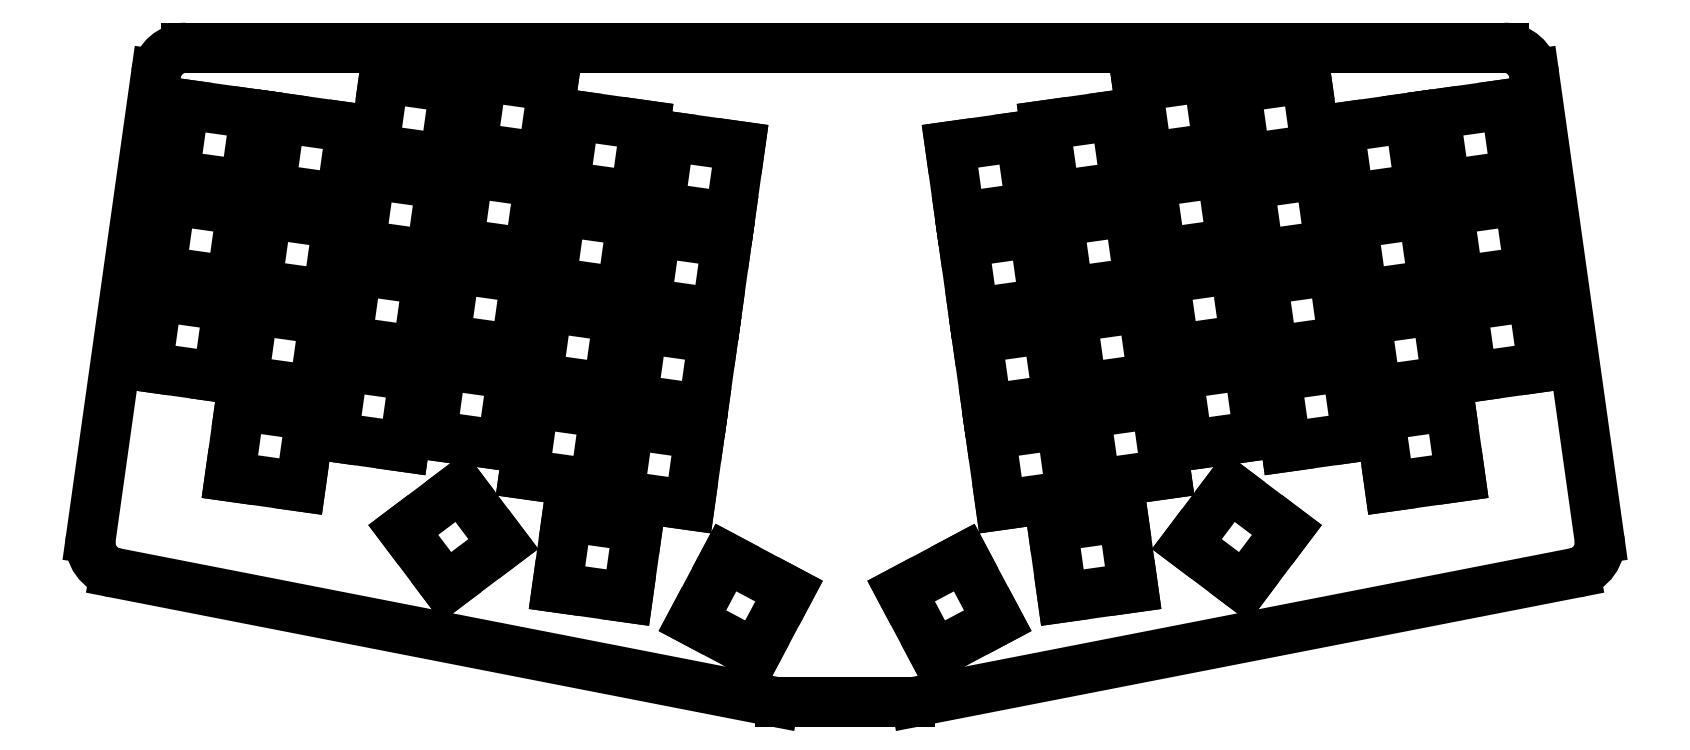
<metadata>
{"format":"dxf","ext":"dxf","renderer":"ezdxf+matplotlib","layout":"modelspace","background":"white","min_lineweight":24,"dpi":150}
</metadata>
<code>
0
SECTION
2
ENTITIES
0
LINE
8
0
10
-16.35
20
-20.74
11
-3.556
21
70.26
0
LINE
8
0
10
2.386
20
75.43
11
260.5
21
75.43
0
LINE
8
0
10
266.4
20
70.26
11
279.2
21
-20.74
0
LINE
8
0
10
274.4
20
-27.46
11
145.3
21
-52.7
0
LINE
8
0
10
144.1
20
-52.81
11
118.8
21
-52.81
0
LINE
8
0
10
117.6
20
-52.7
11
-11.55
21
-27.46
0
ARC
8
0
10
2.386
20
69.43
40
6
50
90
51
172
0
ARC
8
0
10
260.5
20
69.43
40
6
50
8
51
90
0
ARC
8
0
10
273.3
20
-21.57
40
6
50
281.1
51
8
0
ARC
8
0
10
144.1
20
-46.81
40
6
50
270
51
281.1
0
ARC
8
0
10
118.8
20
-46.81
40
6
50
258.9
51
270
0
ARC
8
0
10
-10.4
20
-21.57
40
6
50
172
51
258.9
0
LINE
8
0
10
-5.262
20
12.86
11
8.602
21
10.91
0
LINE
8
0
10
8.602
20
10.91
11
10.55
21
24.77
0
LINE
8
0
10
10.55
20
24.77
11
-3.313
21
26.72
0
LINE
8
0
10
-3.313
20
26.72
11
-5.262
21
12.86
0
LINE
8
0
10
-2.618
20
31.67
11
11.25
21
29.72
0
LINE
8
0
10
11.25
20
29.72
11
13.19
21
43.59
0
LINE
8
0
10
13.19
20
43.59
11
-0.6691
21
45.54
0
LINE
8
0
10
-0.6691
20
45.54
11
-2.618
21
31.67
0
LINE
8
0
10
0.02678
20
50.49
11
13.89
21
48.54
0
LINE
8
0
10
13.89
20
48.54
11
15.84
21
62.4
0
LINE
8
0
10
15.84
20
62.4
11
1.975
21
64.35
0
LINE
8
0
10
1.975
20
64.35
11
0.02678
21
50.49
0
LINE
8
0
10
10.91
20
-8.602
11
24.77
21
-10.55
0
LINE
8
0
10
24.77
20
-10.55
11
26.72
21
3.313
0
LINE
8
0
10
26.72
20
3.313
11
12.86
21
5.262
0
LINE
8
0
10
12.86
20
5.262
11
10.91
21
-8.602
0
LINE
8
0
10
13.55
20
10.21
11
27.42
21
8.265
0
LINE
8
0
10
27.42
20
8.265
11
29.37
21
22.13
0
LINE
8
0
10
29.37
20
22.13
11
15.5
21
24.08
0
LINE
8
0
10
15.5
20
24.08
11
13.55
21
10.21
0
LINE
8
0
10
16.2
20
29.03
11
30.06
21
27.08
0
LINE
8
0
10
30.06
20
27.08
11
32.01
21
40.94
0
LINE
8
0
10
32.01
20
40.94
11
18.15
21
42.89
0
LINE
8
0
10
18.15
20
42.89
11
16.2
21
29.03
0
LINE
8
0
10
18.84
20
47.84
11
32.71
21
45.89
0
LINE
8
0
10
32.71
20
45.89
11
34.65
21
59.76
0
LINE
8
0
10
34.65
20
59.76
11
20.79
21
61.71
0
LINE
8
0
10
20.79
20
61.71
11
18.84
21
47.84
0
LINE
8
0
10
31.19
20
-0.8484
11
45.05
21
-2.797
0
LINE
8
0
10
45.05
20
-2.797
11
47
21
11.07
0
LINE
8
0
10
47
20
11.07
11
33.13
21
13.02
0
LINE
8
0
10
33.13
20
13.02
11
31.19
21
-0.8484
0
LINE
8
0
10
33.83
20
17.97
11
47.69
21
16.02
0
LINE
8
0
10
47.69
20
16.02
11
49.64
21
29.88
0
LINE
8
0
10
49.64
20
29.88
11
35.78
21
31.83
0
LINE
8
0
10
35.78
20
31.83
11
33.83
21
17.97
0
LINE
8
0
10
36.47
20
36.78
11
50.34
21
34.83
0
LINE
8
0
10
50.34
20
34.83
11
52.29
21
48.7
0
LINE
8
0
10
52.29
20
48.7
11
38.42
21
50.65
0
LINE
8
0
10
38.42
20
50.65
11
36.47
21
36.78
0
LINE
8
0
10
39.12
20
55.6
11
52.98
21
53.65
0
LINE
8
0
10
52.98
20
53.65
11
54.93
21
67.51
0
LINE
8
0
10
54.93
20
67.51
11
41.07
21
69.46
0
LINE
8
0
10
41.07
20
69.46
11
39.12
21
55.6
0
LINE
8
0
10
50.42
20
-0.5219
11
64.28
21
-2.47
0
LINE
8
0
10
64.28
20
-2.47
11
66.23
21
11.39
0
LINE
8
0
10
66.23
20
11.39
11
52.37
21
13.34
0
LINE
8
0
10
52.37
20
13.34
11
50.42
21
-0.5219
0
LINE
8
0
10
53.06
20
18.29
11
66.93
21
16.34
0
LINE
8
0
10
66.93
20
16.34
11
68.87
21
30.21
0
LINE
8
0
10
68.87
20
30.21
11
55.01
21
32.16
0
LINE
8
0
10
55.01
20
32.16
11
53.06
21
18.29
0
LINE
8
0
10
55.71
20
37.11
11
69.57
21
35.16
0
LINE
8
0
10
69.57
20
35.16
11
71.52
21
49.02
0
LINE
8
0
10
71.52
20
49.02
11
57.66
21
50.97
0
LINE
8
0
10
57.66
20
50.97
11
55.71
21
37.11
0
LINE
8
0
10
58.35
20
55.92
11
72.21
21
53.97
0
LINE
8
0
10
72.21
20
53.97
11
74.16
21
67.84
0
LINE
8
0
10
74.16
20
67.84
11
60.3
21
69.79
0
LINE
8
0
10
60.3
20
69.79
11
58.35
21
55.92
0
LINE
8
0
10
68.54
20
-8.118
11
82.4
21
-10.07
0
LINE
8
0
10
82.4
20
-10.07
11
84.35
21
3.798
0
LINE
8
0
10
84.35
20
3.798
11
70.49
21
5.746
0
LINE
8
0
10
70.49
20
5.746
11
68.54
21
-8.118
0
LINE
8
0
10
71.18
20
10.7
11
85.05
21
8.749
0
LINE
8
0
10
85.05
20
8.749
11
86.99
21
22.61
0
LINE
8
0
10
86.99
20
22.61
11
73.13
21
24.56
0
LINE
8
0
10
73.13
20
24.56
11
71.18
21
10.7
0
LINE
8
0
10
73.83
20
29.51
11
87.69
21
27.56
0
LINE
8
0
10
87.69
20
27.56
11
89.64
21
41.43
0
LINE
8
0
10
89.64
20
41.43
11
75.77
21
43.38
0
LINE
8
0
10
75.77
20
43.38
11
73.83
21
29.51
0
LINE
8
0
10
76.47
20
48.33
11
90.33
21
46.38
0
LINE
8
0
10
90.33
20
46.38
11
92.28
21
60.24
0
LINE
8
0
10
92.28
20
60.24
11
78.42
21
62.19
0
LINE
8
0
10
78.42
20
62.19
11
76.47
21
48.33
0
LINE
8
0
10
87.14
20
-12.25
11
101
21
-14.2
0
LINE
8
0
10
101
20
-14.2
11
103
21
-0.3319
0
LINE
8
0
10
103
20
-0.3319
11
89.09
21
1.617
0
LINE
8
0
10
89.09
20
1.617
11
87.14
21
-12.25
0
LINE
8
0
10
89.79
20
6.568
11
103.7
21
4.619
0
LINE
8
0
10
103.7
20
4.619
11
105.6
21
18.48
0
LINE
8
0
10
105.6
20
18.48
11
91.74
21
20.43
0
LINE
8
0
10
91.74
20
20.43
11
89.79
21
6.568
0
LINE
8
0
10
92.43
20
25.38
11
106.3
21
23.43
0
LINE
8
0
10
106.3
20
23.43
11
108.2
21
37.3
0
LINE
8
0
10
108.2
20
37.3
11
94.38
21
39.25
0
LINE
8
0
10
94.38
20
39.25
11
92.43
21
25.38
0
LINE
8
0
10
95.08
20
44.2
11
108.9
21
42.25
0
LINE
8
0
10
108.9
20
42.25
11
110.9
21
56.11
0
LINE
8
0
10
110.9
20
56.11
11
97.02
21
58.06
0
LINE
8
0
10
97.02
20
58.06
11
95.08
21
44.2
0
LINE
8
0
10
53.31
20
-30.24
11
64.49
21
-21.81
0
LINE
8
0
10
64.49
20
-21.81
11
56.07
21
-10.63
0
LINE
8
0
10
56.07
20
-10.63
11
44.89
21
-19.06
0
LINE
8
0
10
44.89
20
-19.06
11
53.31
21
-30.24
0
LINE
8
0
10
75
20
-30.36
11
88.87
21
-32.31
0
LINE
8
0
10
88.87
20
-32.31
11
90.82
21
-18.44
0
LINE
8
0
10
90.82
20
-18.44
11
76.95
21
-16.5
0
LINE
8
0
10
76.95
20
-16.5
11
75
21
-30.36
0
LINE
8
0
10
101.5
20
-36.83
11
113.9
21
-43.4
0
LINE
8
0
10
113.9
20
-43.4
11
120.5
21
-31.04
0
LINE
8
0
10
120.5
20
-31.04
11
108.1
21
-24.47
0
LINE
8
0
10
108.1
20
-24.47
11
101.5
21
-36.83
0
LINE
8
0
10
254.3
20
10.91
11
268.1
21
12.86
0
LINE
8
0
10
268.1
20
12.86
11
266.2
21
26.72
0
LINE
8
0
10
266.2
20
26.72
11
252.3
21
24.77
0
LINE
8
0
10
252.3
20
24.77
11
254.3
21
10.91
0
LINE
8
0
10
251.6
20
29.72
11
265.5
21
31.67
0
LINE
8
0
10
265.5
20
31.67
11
263.6
21
45.54
0
LINE
8
0
10
263.6
20
45.54
11
249.7
21
43.59
0
LINE
8
0
10
249.7
20
43.59
11
251.6
21
29.72
0
LINE
8
0
10
249
20
48.54
11
262.9
21
50.49
0
LINE
8
0
10
262.9
20
50.49
11
260.9
21
64.35
0
LINE
8
0
10
260.9
20
64.35
11
247
21
62.4
0
LINE
8
0
10
247
20
62.4
11
249
21
48.54
0
LINE
8
0
10
238.1
20
-10.55
11
252
21
-8.602
0
LINE
8
0
10
252
20
-8.602
11
250
21
5.262
0
LINE
8
0
10
250
20
5.262
11
236.2
21
3.313
0
LINE
8
0
10
236.2
20
3.313
11
238.1
21
-10.55
0
LINE
8
0
10
235.5
20
8.265
11
249.3
21
10.21
0
LINE
8
0
10
249.3
20
10.21
11
247.4
21
24.08
0
LINE
8
0
10
247.4
20
24.08
11
233.5
21
22.13
0
LINE
8
0
10
233.5
20
22.13
11
235.5
21
8.265
0
LINE
8
0
10
232.8
20
27.08
11
246.7
21
29.03
0
LINE
8
0
10
246.7
20
29.03
11
244.7
21
42.89
0
LINE
8
0
10
244.7
20
42.89
11
230.9
21
40.94
0
LINE
8
0
10
230.9
20
40.94
11
232.8
21
27.08
0
LINE
8
0
10
230.2
20
45.89
11
244
21
47.84
0
LINE
8
0
10
244
20
47.84
11
242.1
21
61.71
0
LINE
8
0
10
242.1
20
61.71
11
228.2
21
59.76
0
LINE
8
0
10
228.2
20
59.76
11
230.2
21
45.89
0
LINE
8
0
10
217.8
20
-2.797
11
231.7
21
-0.8484
0
LINE
8
0
10
231.7
20
-0.8484
11
229.8
21
13.02
0
LINE
8
0
10
229.8
20
13.02
11
215.9
21
11.07
0
LINE
8
0
10
215.9
20
11.07
11
217.8
21
-2.797
0
LINE
8
0
10
215.2
20
16.02
11
229.1
21
17.97
0
LINE
8
0
10
229.1
20
17.97
11
227.1
21
31.83
0
LINE
8
0
10
227.1
20
31.83
11
213.2
21
29.88
0
LINE
8
0
10
213.2
20
29.88
11
215.2
21
16.02
0
LINE
8
0
10
212.6
20
34.83
11
226.4
21
36.78
0
LINE
8
0
10
226.4
20
36.78
11
224.5
21
50.65
0
LINE
8
0
10
224.5
20
50.65
11
210.6
21
48.7
0
LINE
8
0
10
210.6
20
48.7
11
212.6
21
34.83
0
LINE
8
0
10
209.9
20
53.65
11
223.8
21
55.6
0
LINE
8
0
10
223.8
20
55.6
11
221.8
21
69.46
0
LINE
8
0
10
221.8
20
69.46
11
208
21
67.51
0
LINE
8
0
10
208
20
67.51
11
209.9
21
53.65
0
LINE
8
0
10
198.6
20
-2.47
11
212.5
21
-0.5219
0
LINE
8
0
10
212.5
20
-0.5219
11
210.5
21
13.34
0
LINE
8
0
10
210.5
20
13.34
11
196.7
21
11.39
0
LINE
8
0
10
196.7
20
11.39
11
198.6
21
-2.47
0
LINE
8
0
10
196
20
16.34
11
209.8
21
18.29
0
LINE
8
0
10
209.8
20
18.29
11
207.9
21
32.16
0
LINE
8
0
10
207.9
20
32.16
11
194
21
30.21
0
LINE
8
0
10
194
20
30.21
11
196
21
16.34
0
LINE
8
0
10
193.3
20
35.16
11
207.2
21
37.11
0
LINE
8
0
10
207.2
20
37.11
11
205.2
21
50.97
0
LINE
8
0
10
205.2
20
50.97
11
191.4
21
49.02
0
LINE
8
0
10
191.4
20
49.02
11
193.3
21
35.16
0
LINE
8
0
10
190.7
20
53.97
11
204.5
21
55.92
0
LINE
8
0
10
204.5
20
55.92
11
202.6
21
69.79
0
LINE
8
0
10
202.6
20
69.79
11
188.7
21
67.84
0
LINE
8
0
10
188.7
20
67.84
11
190.7
21
53.97
0
LINE
8
0
10
180.5
20
-10.07
11
194.4
21
-8.118
0
LINE
8
0
10
194.4
20
-8.118
11
192.4
21
5.746
0
LINE
8
0
10
192.4
20
5.746
11
178.5
21
3.798
0
LINE
8
0
10
178.5
20
3.798
11
180.5
21
-10.07
0
LINE
8
0
10
177.8
20
8.749
11
191.7
21
10.7
0
LINE
8
0
10
191.7
20
10.7
11
189.8
21
24.56
0
LINE
8
0
10
189.8
20
24.56
11
175.9
21
22.61
0
LINE
8
0
10
175.9
20
22.61
11
177.8
21
8.749
0
LINE
8
0
10
175.2
20
27.56
11
189.1
21
29.51
0
LINE
8
0
10
189.1
20
29.51
11
187.1
21
43.38
0
LINE
8
0
10
187.1
20
43.38
11
173.2
21
41.43
0
LINE
8
0
10
173.2
20
41.43
11
175.2
21
27.56
0
LINE
8
0
10
172.6
20
46.38
11
186.4
21
48.33
0
LINE
8
0
10
186.4
20
48.33
11
184.5
21
62.19
0
LINE
8
0
10
184.5
20
62.19
11
170.6
21
60.24
0
LINE
8
0
10
170.6
20
60.24
11
172.6
21
46.38
0
LINE
8
0
10
161.9
20
-14.2
11
175.7
21
-12.25
0
LINE
8
0
10
175.7
20
-12.25
11
173.8
21
1.617
0
LINE
8
0
10
173.8
20
1.617
11
159.9
21
-0.3319
0
LINE
8
0
10
159.9
20
-0.3319
11
161.9
21
-14.2
0
LINE
8
0
10
159.2
20
4.619
11
173.1
21
6.568
0
LINE
8
0
10
173.1
20
6.568
11
171.2
21
20.43
0
LINE
8
0
10
171.2
20
20.43
11
157.3
21
18.48
0
LINE
8
0
10
157.3
20
18.48
11
159.2
21
4.619
0
LINE
8
0
10
156.6
20
23.43
11
170.5
21
25.38
0
LINE
8
0
10
170.5
20
25.38
11
168.5
21
39.25
0
LINE
8
0
10
168.5
20
39.25
11
154.6
21
37.3
0
LINE
8
0
10
154.6
20
37.3
11
156.6
21
23.43
0
LINE
8
0
10
153.9
20
42.25
11
167.8
21
44.2
0
LINE
8
0
10
167.8
20
44.2
11
165.9
21
58.06
0
LINE
8
0
10
165.9
20
58.06
11
152
21
56.11
0
LINE
8
0
10
152
20
56.11
11
153.9
21
42.25
0
LINE
8
0
10
198.4
20
-21.81
11
209.6
21
-30.24
0
LINE
8
0
10
209.6
20
-30.24
11
218
21
-19.06
0
LINE
8
0
10
218
20
-19.06
11
206.8
21
-10.63
0
LINE
8
0
10
206.8
20
-10.63
11
198.4
21
-21.81
0
LINE
8
0
10
174
20
-32.31
11
187.9
21
-30.36
0
LINE
8
0
10
187.9
20
-30.36
11
185.9
21
-16.5
0
LINE
8
0
10
185.9
20
-16.5
11
172.1
21
-18.44
0
LINE
8
0
10
172.1
20
-18.44
11
174
21
-32.31
0
LINE
8
0
10
149
20
-43.4
11
161.4
21
-36.83
0
LINE
8
0
10
161.4
20
-36.83
11
154.8
21
-24.47
0
LINE
8
0
10
154.8
20
-24.47
11
142.4
21
-31.04
0
LINE
8
0
10
142.4
20
-31.04
11
149
21
-43.4
0
ENDSEC
0
EOF

</code>
